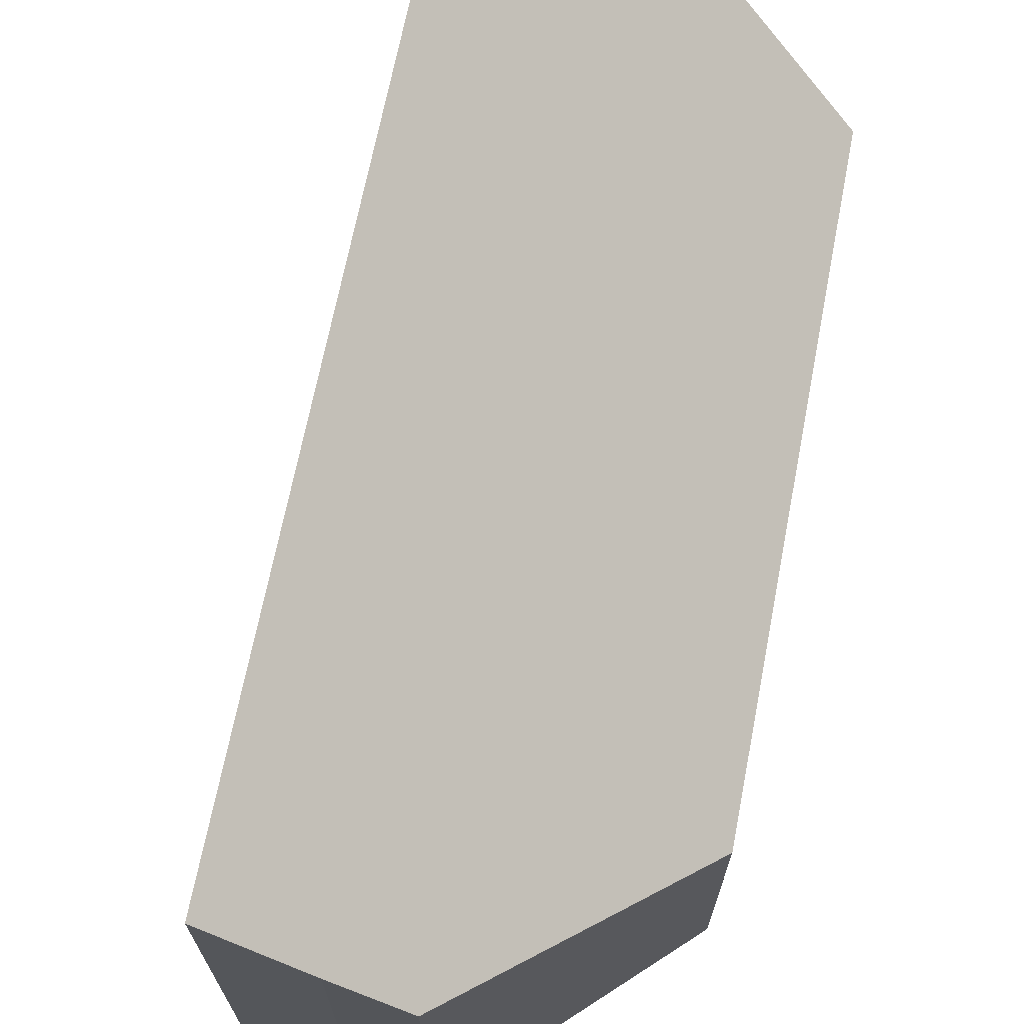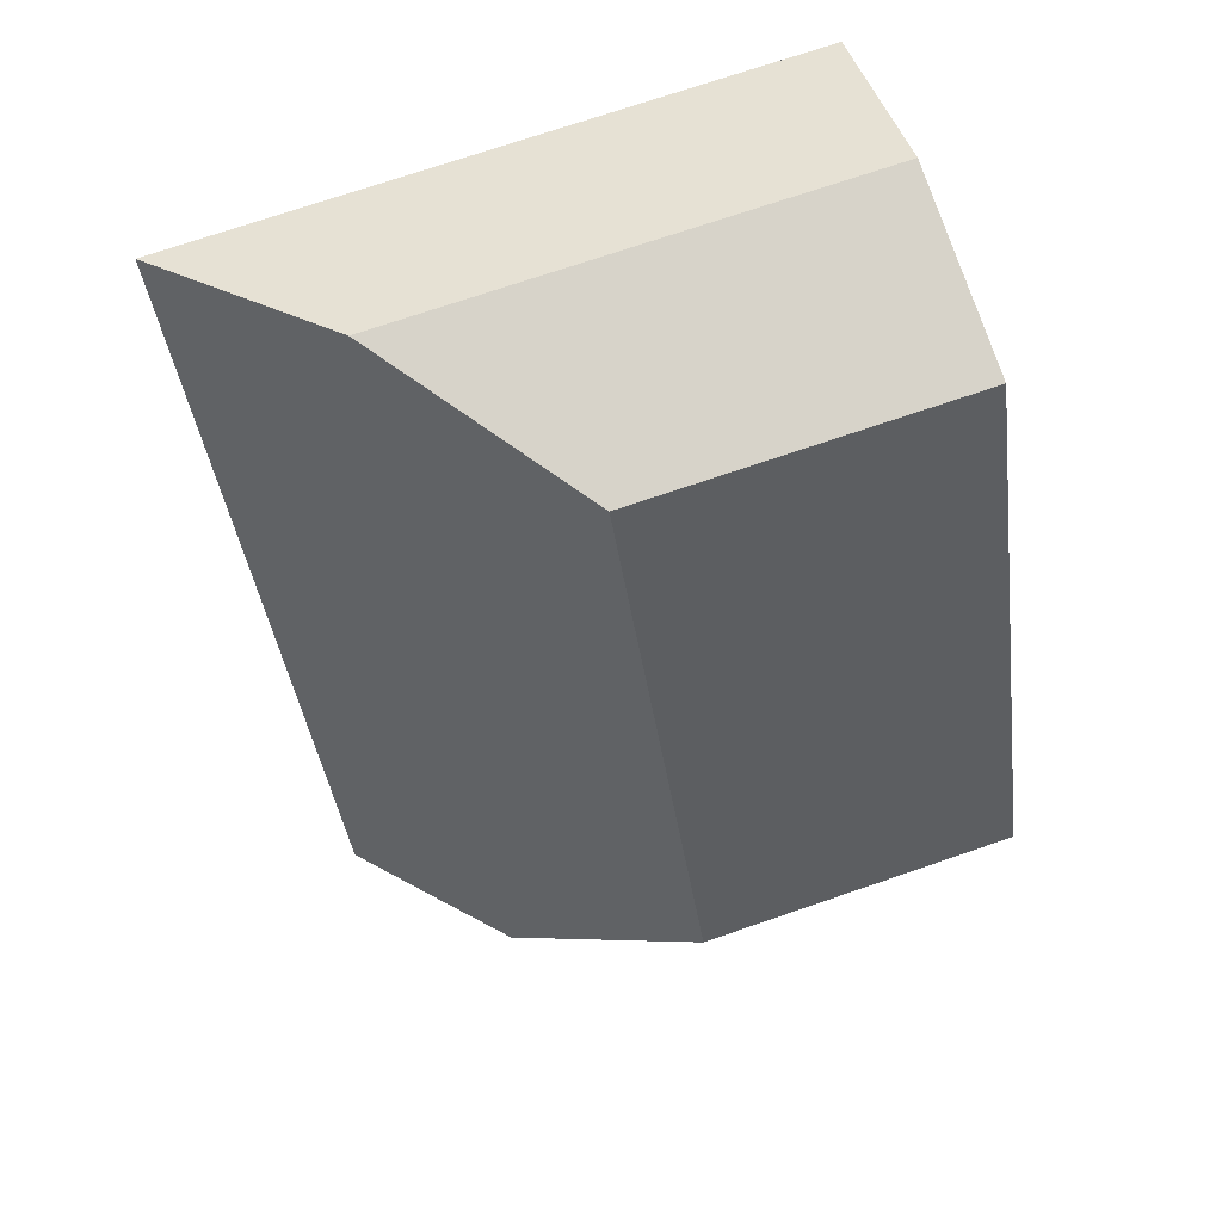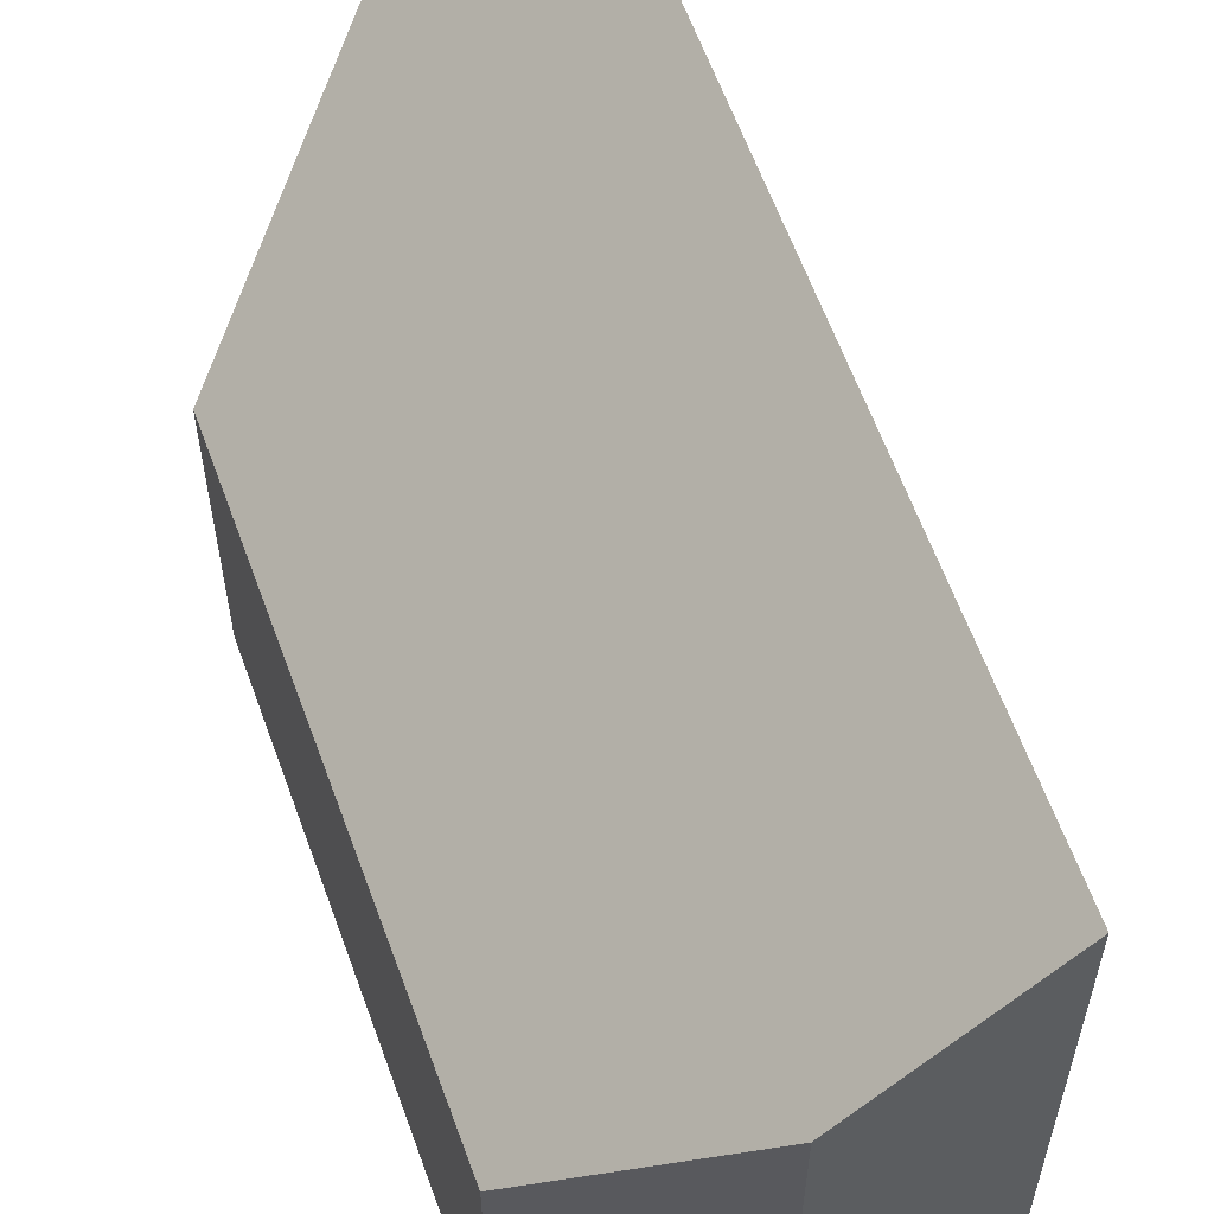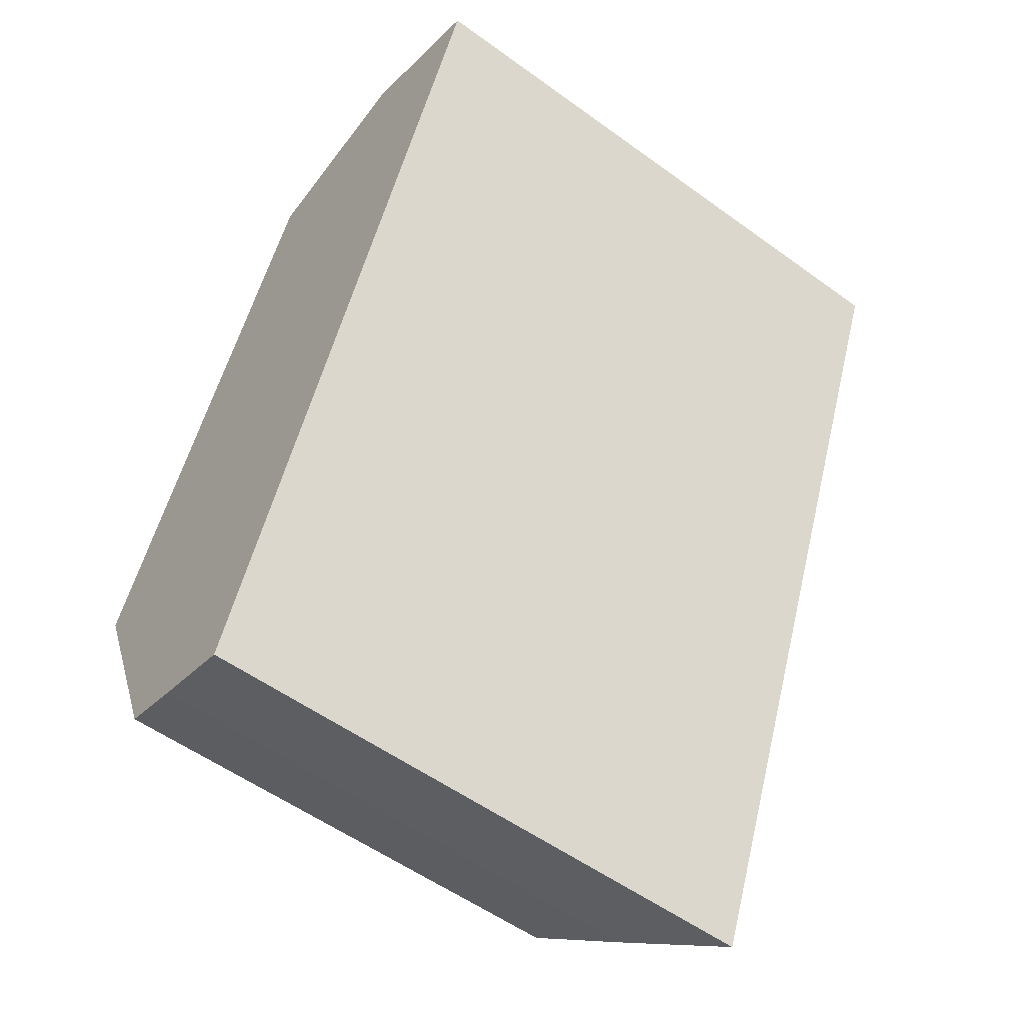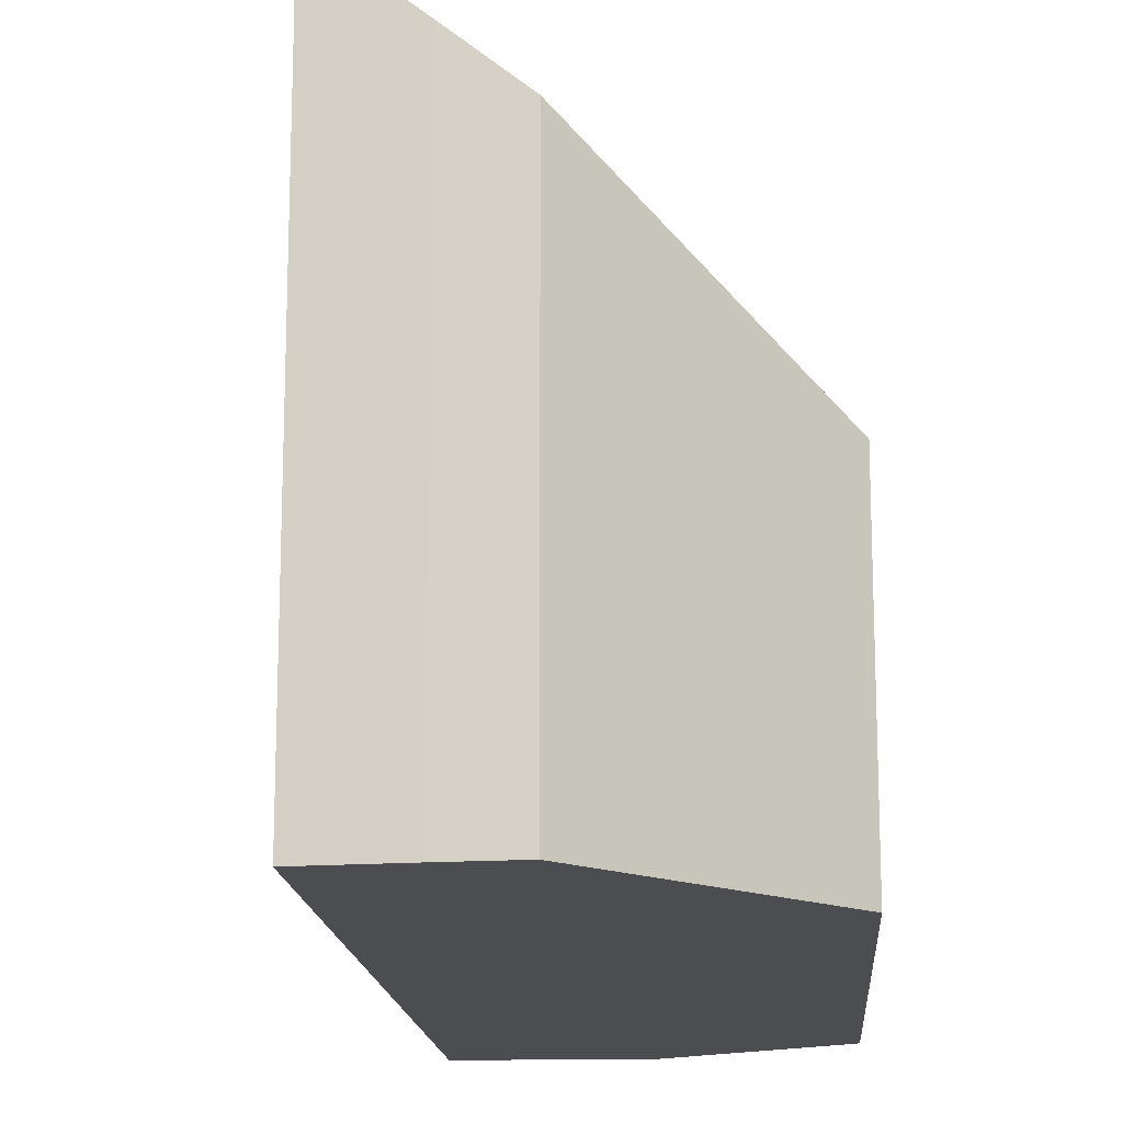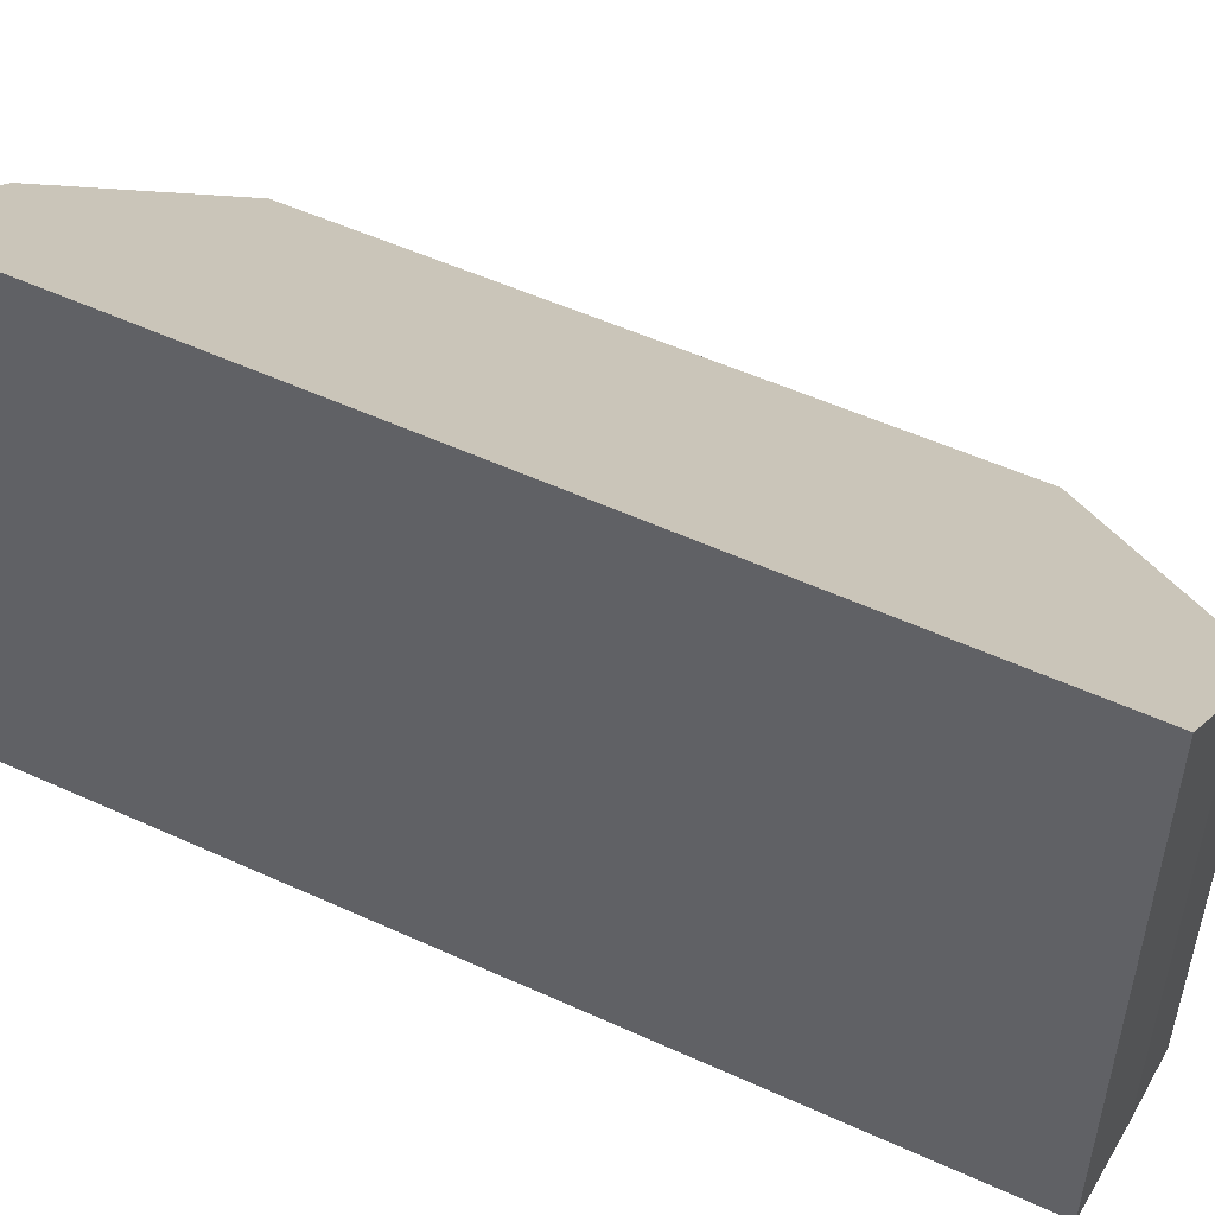
<metadata>
{"format":"obj","ext":"obj","renderer":"f3d","projection":"perspective","resolution":1024,"background":"white","views":[{"elev":71.3,"azim":-145.9,"up":"+Y"},{"elev":72.8,"azim":-108.9,"up":"+Z"},{"elev":59.2,"azim":3.5,"up":"+Y"},{"elev":-55.4,"azim":52.7,"up":"+Z"},{"elev":-16.0,"azim":-152.8,"up":"+Y"},{"elev":54.0,"azim":138.4,"up":"+Y"}]}
</metadata>
<code>
v  1.789 2.347 4.123
v  0.794 3.477 -1.871
v  0 2.28 1.396e-16
v  3.208 3.398 4.23
v  1.256 3.882 -2.035
v  1.873 4.419 -2.242
v  4.321 4.419 3.689
v  1.256 1.246e-16 -2.035
v  0.794 1.146e-16 -1.871
v  1.873 1.373e-16 -2.242
v  0 0 0
v  1.789 -2.525e-16 4.123
v  3.208 -2.59e-16 4.23
v  4.321 -2.259e-16 3.689
g defaultobject
f 1 2 3
f 2 1 4
f 2 4 5
f 5 4 6
f 6 4 7
f 8 2 5
f 2 8 9
f 10 5 6
f 5 10 8
f 9 3 2
f 3 9 11
f 3 12 1
f 12 3 11
f 1 13 4
f 13 1 12
f 4 14 7
f 14 4 13
f 14 6 7
f 6 14 10
f 11 13 12
f 13 11 14
f 14 11 10
f 10 11 9
f 10 9 8

</code>
